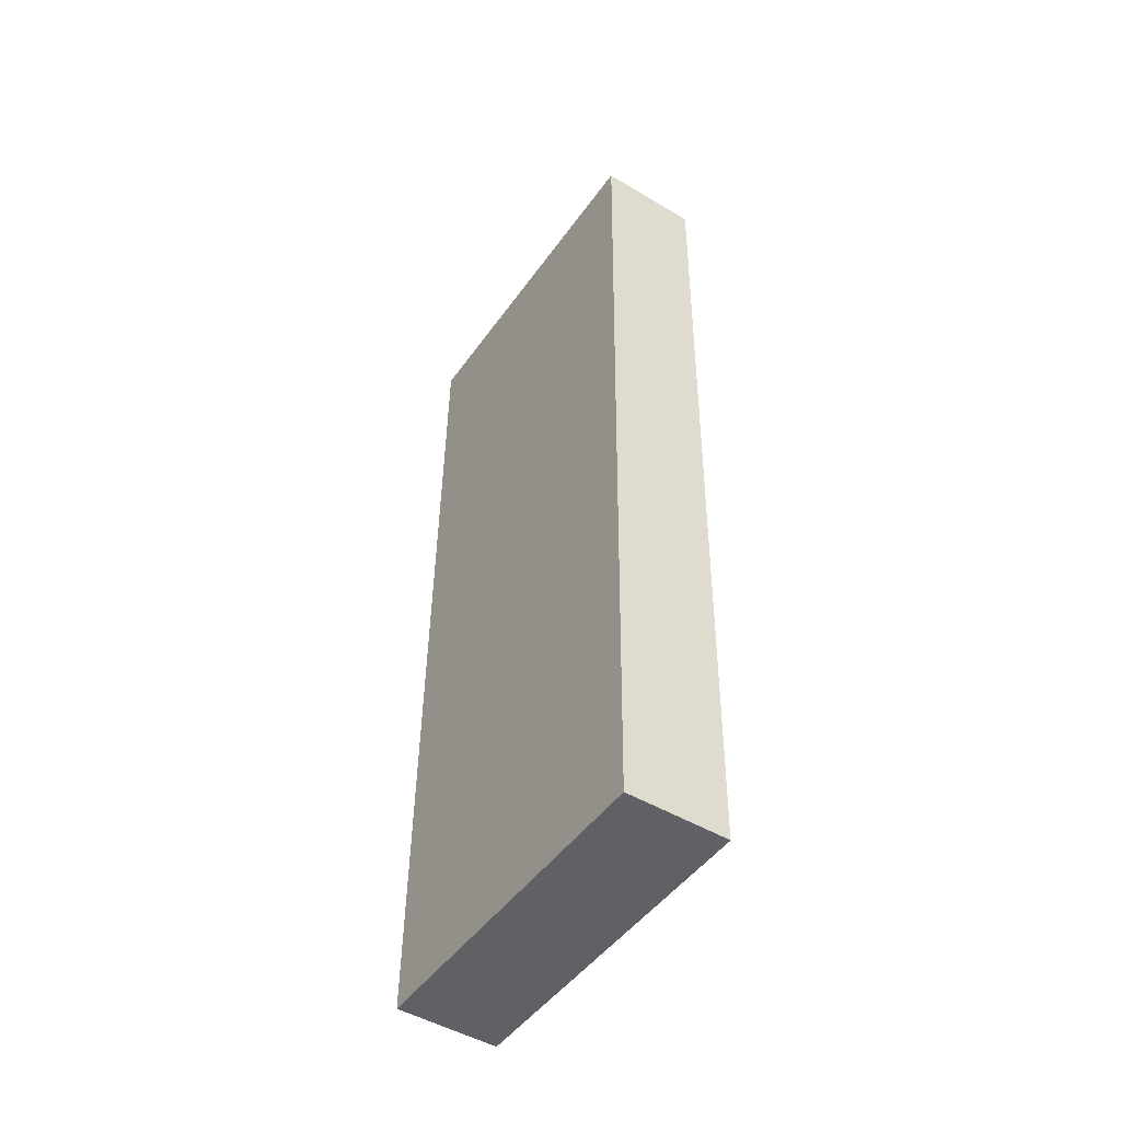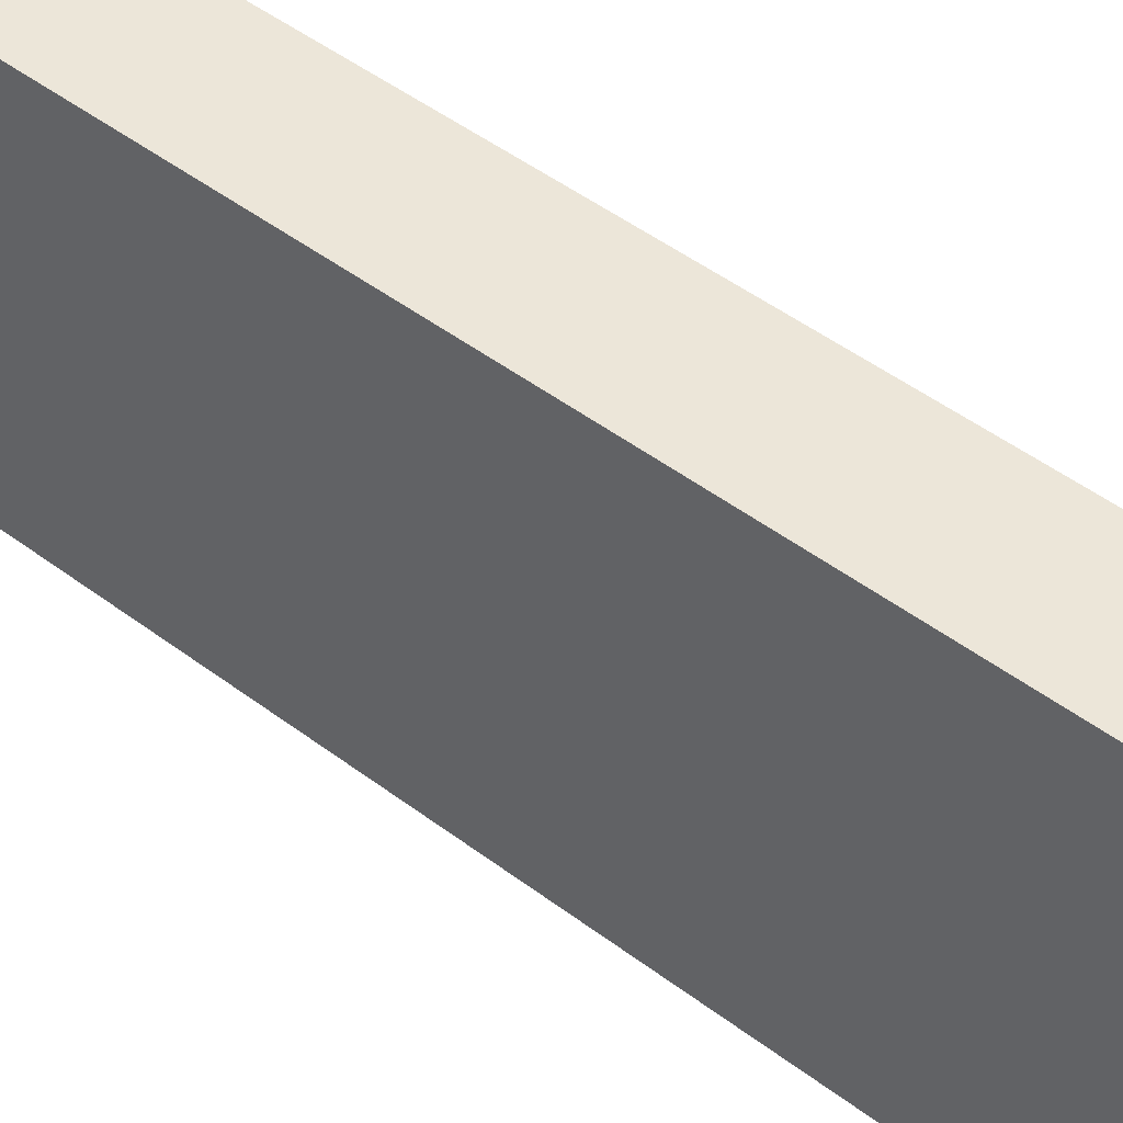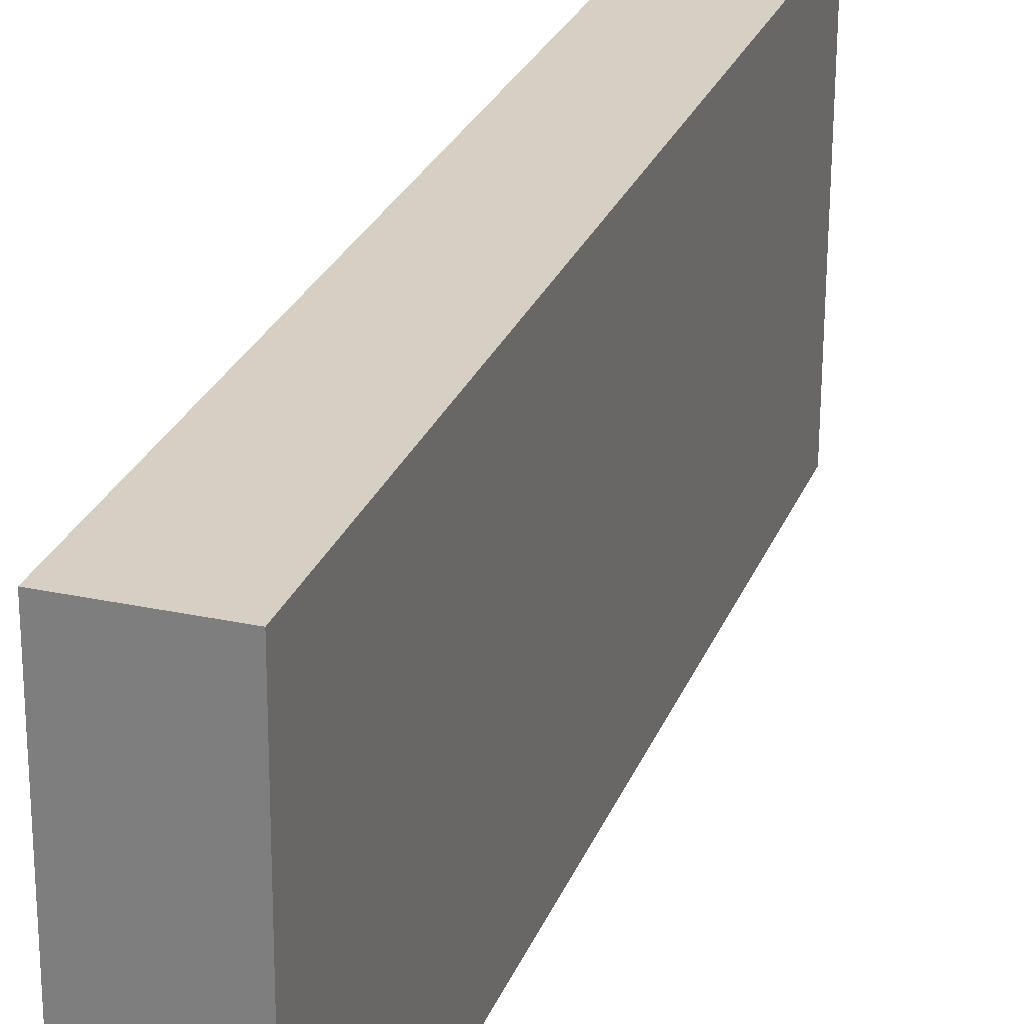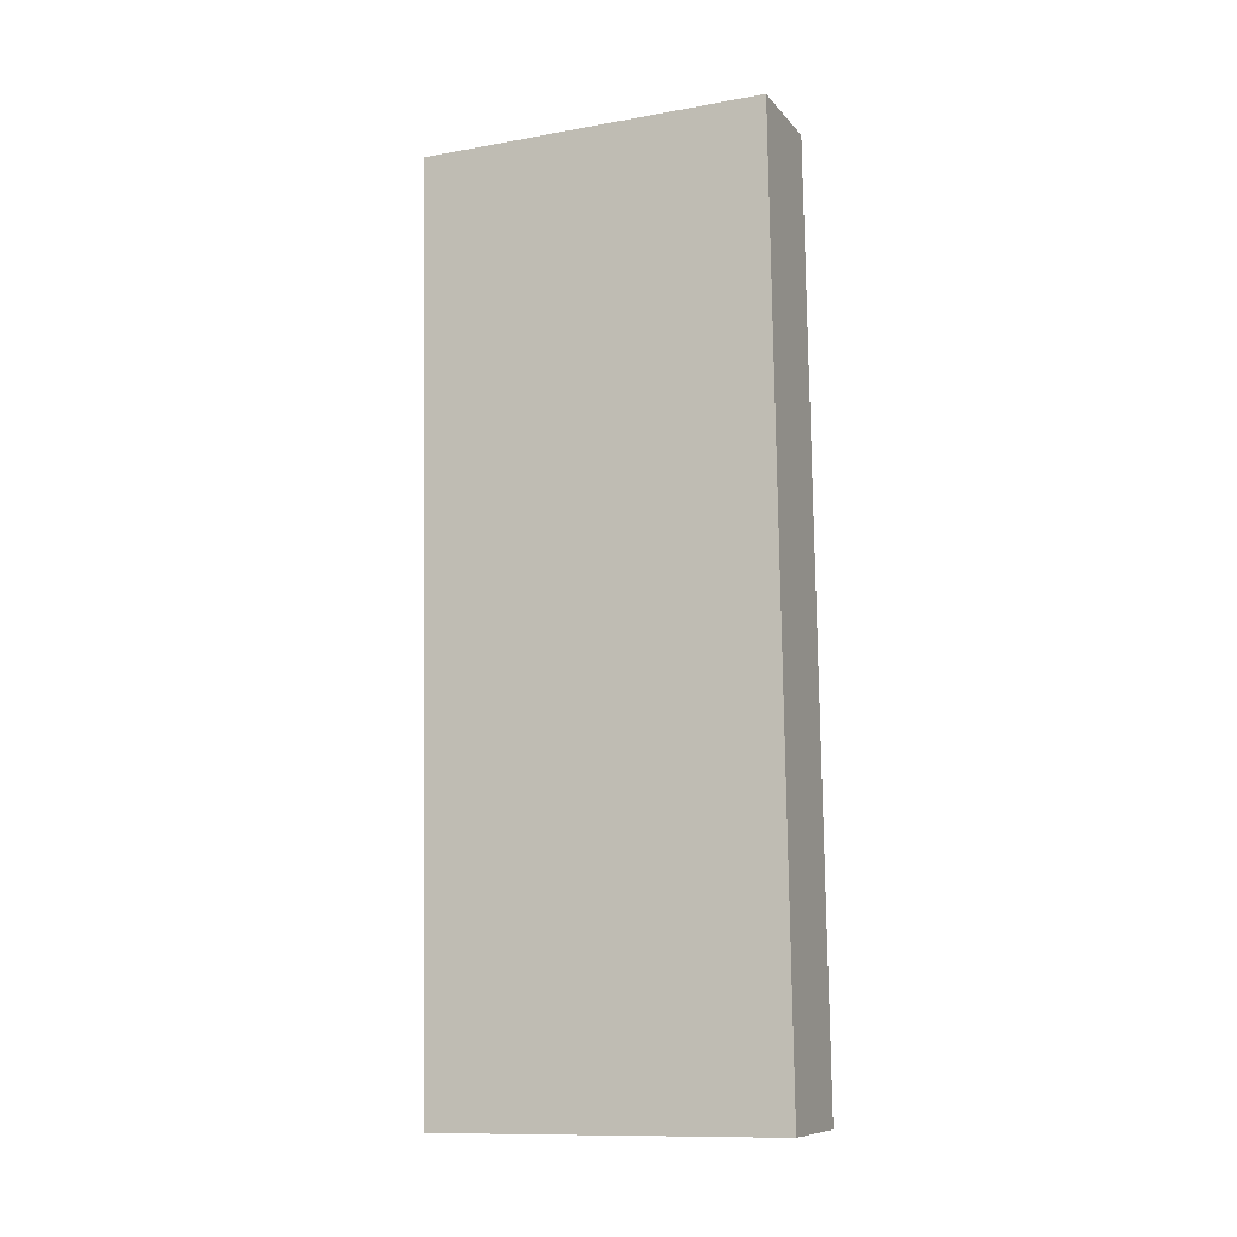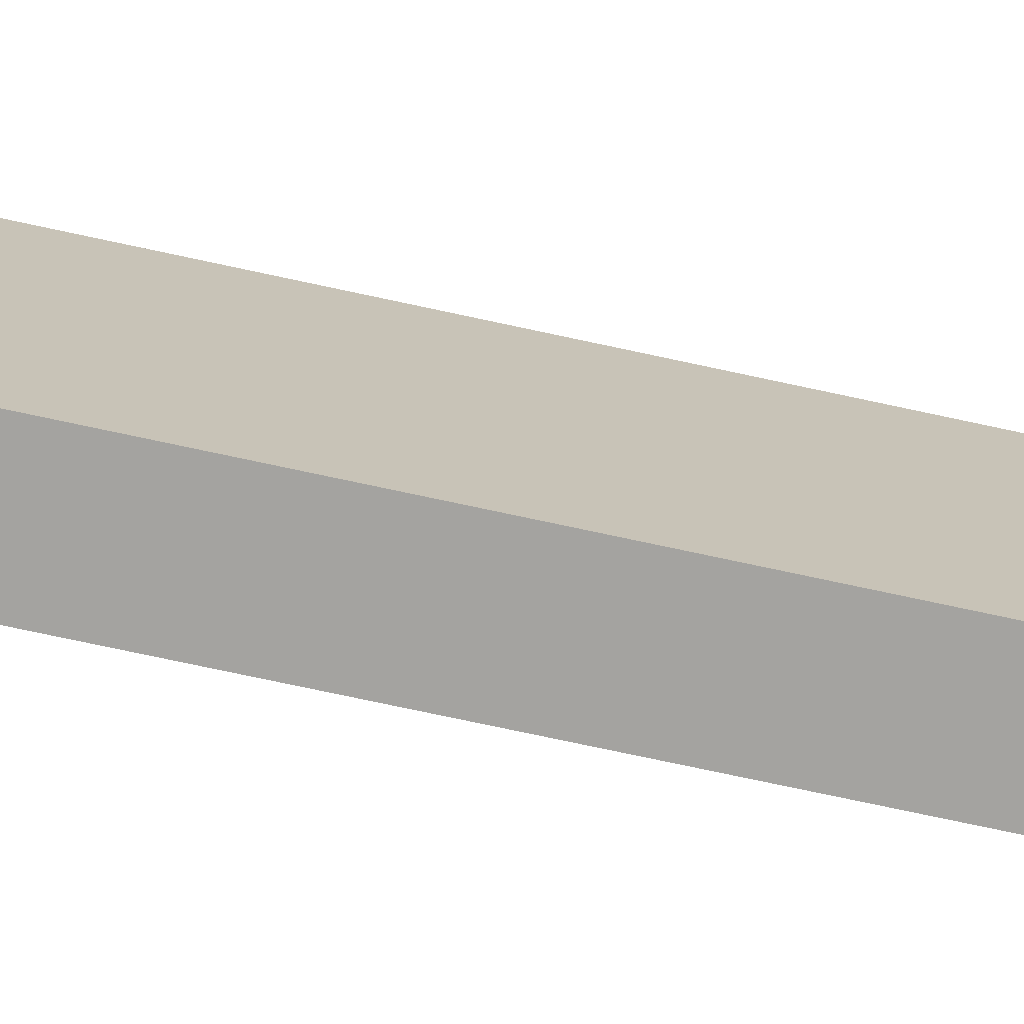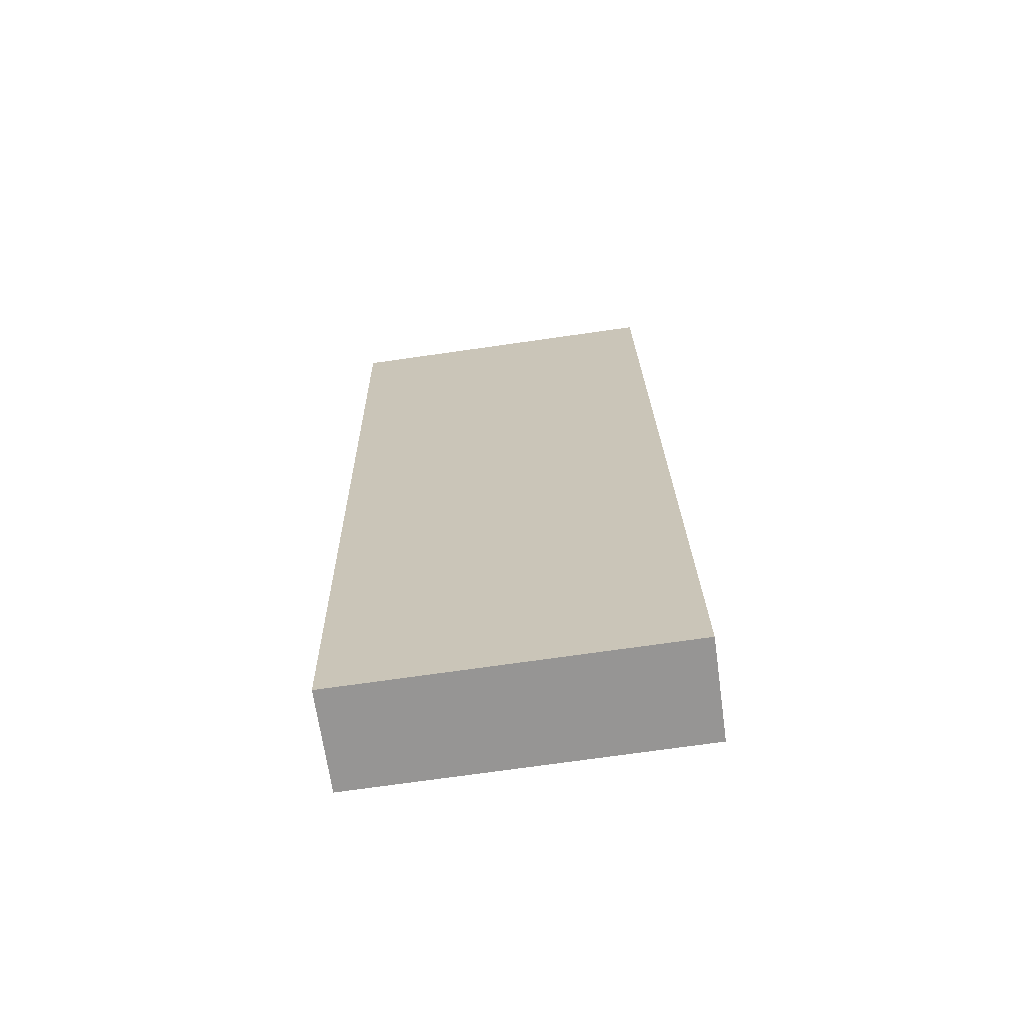
<metadata>
{"format":"obj","ext":"obj","renderer":"f3d","projection":"perspective","resolution":1024,"background":"white","views":[{"elev":-48.7,"azim":146.4,"up":"+Z"},{"elev":47.4,"azim":129.9,"up":"+Y"},{"elev":27.2,"azim":18.3,"up":"+Y"},{"elev":-9.6,"azim":-67.1,"up":"+Z"},{"elev":-72.7,"azim":78.0,"up":"+Y"},{"elev":-67.2,"azim":-82.0,"up":"+Z"}]}
</metadata>
<code>
o Cube
v 0.229 -0.7975 -2.069
v 0.229 -0.7302 1.995
v -0.229 -0.7302 1.995
v -0.229 -0.7975 -2.069
v 0.229 0.7434 -2.094
v 0.229 0.8107 1.97
v -0.229 0.8107 1.97
v -0.229 0.7434 -2.094
f 1 2 3 4
f 5 8 7 6
f 1 5 6 2
f 2 6 7 3
f 3 7 8 4
f 5 1 4 8

</code>
